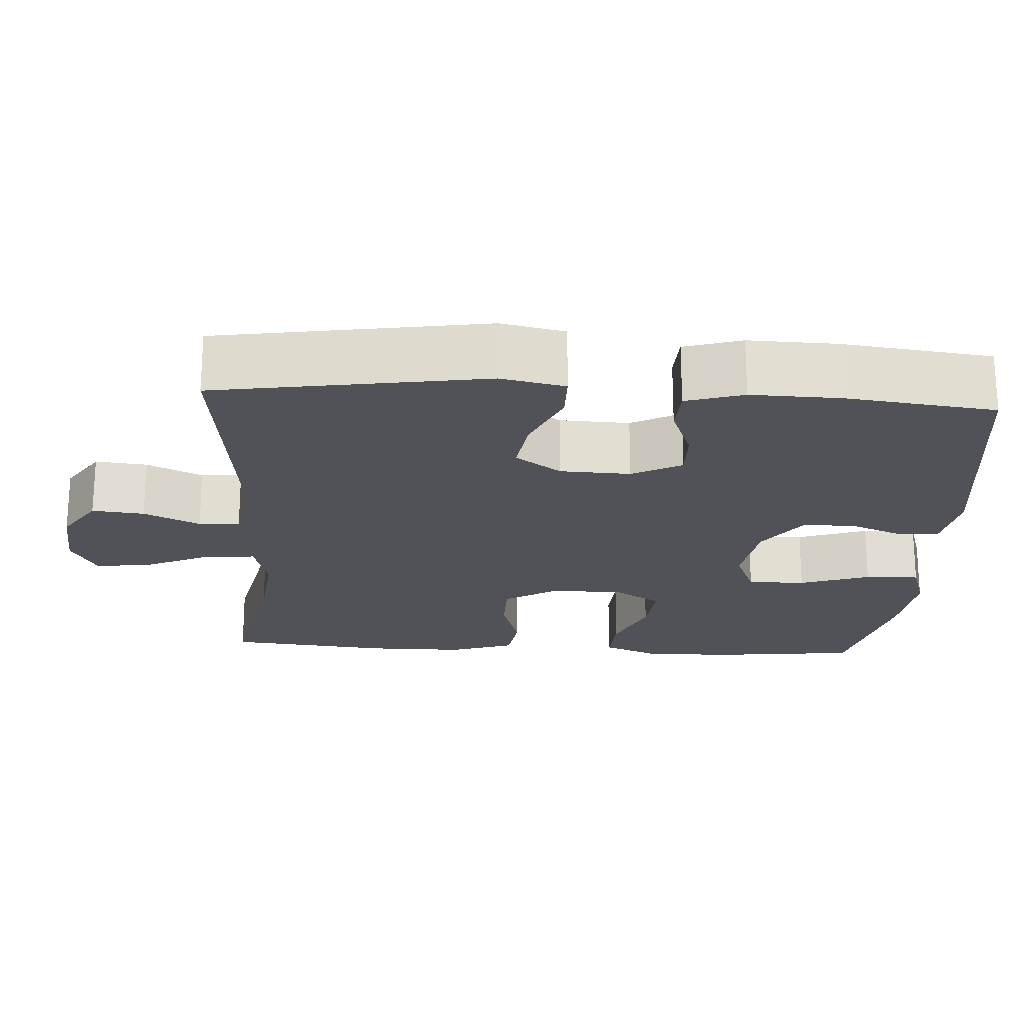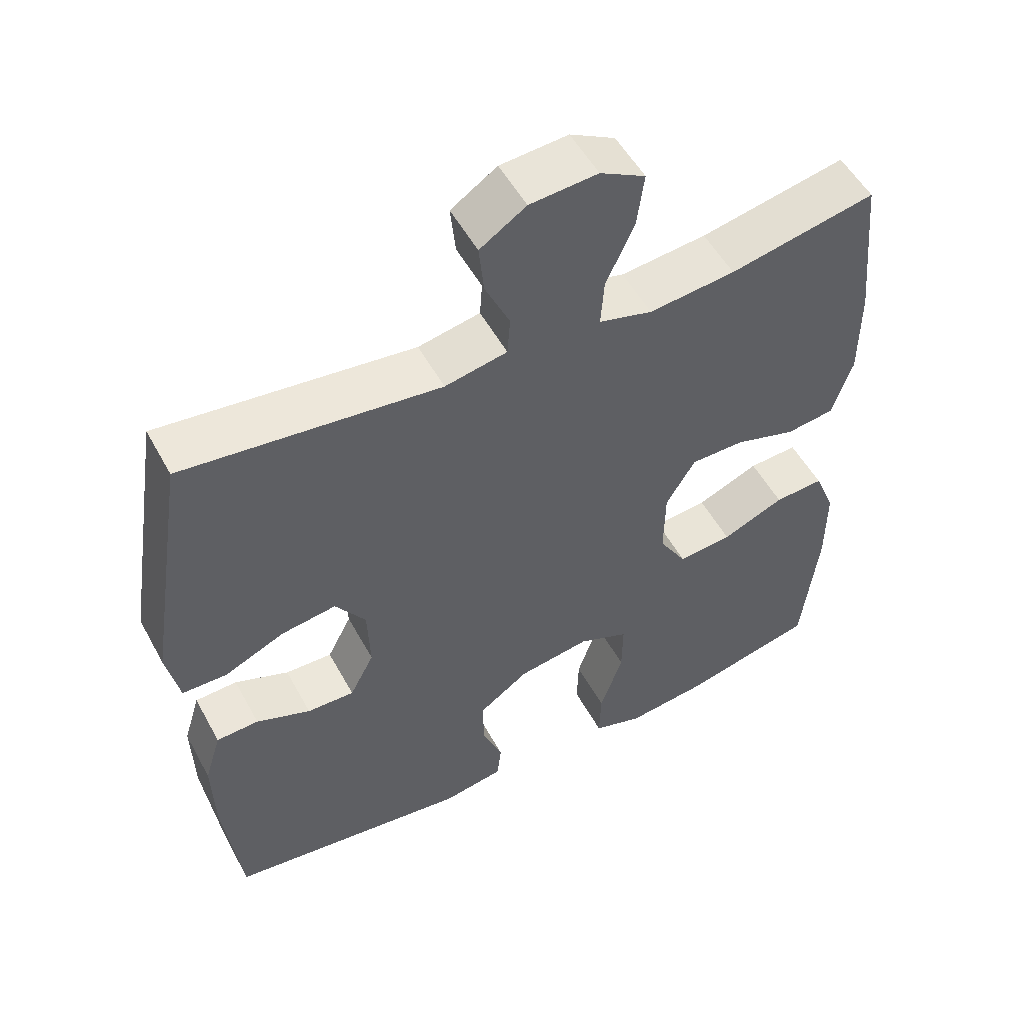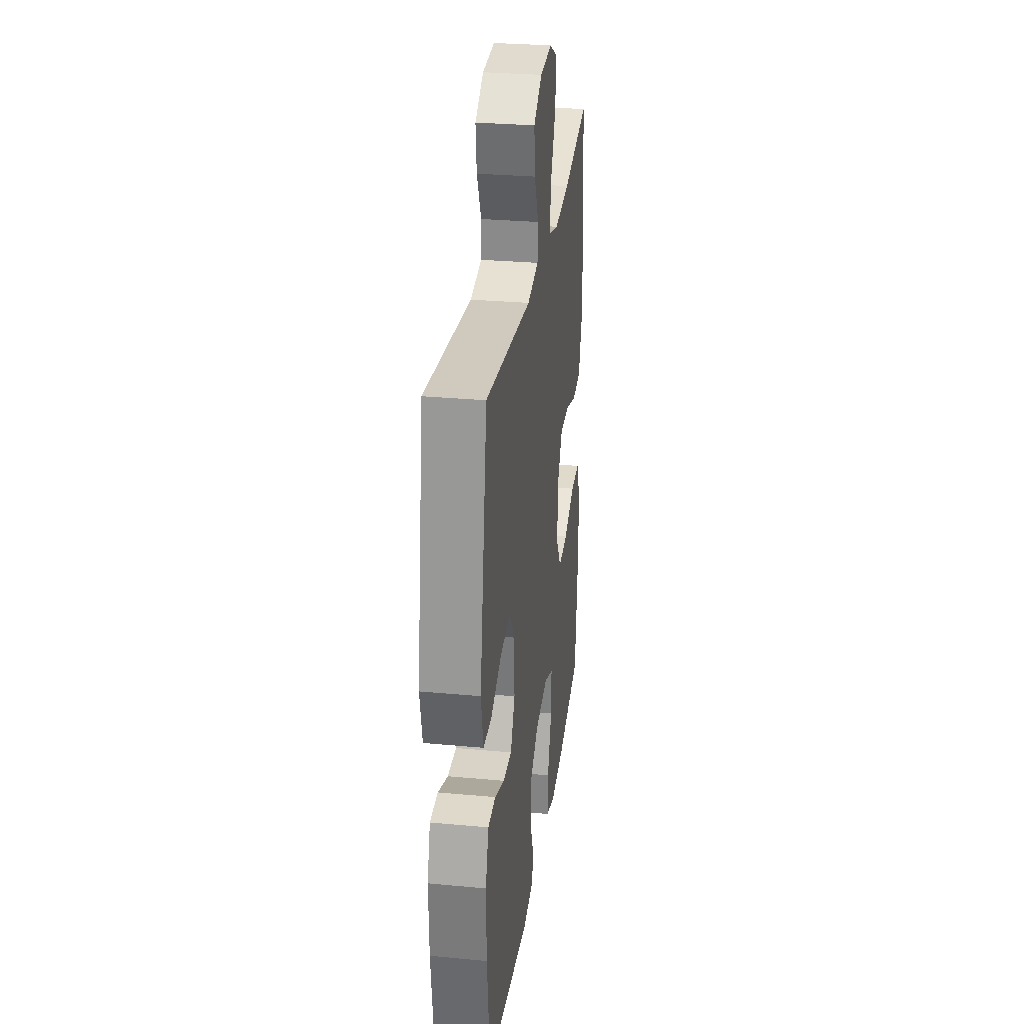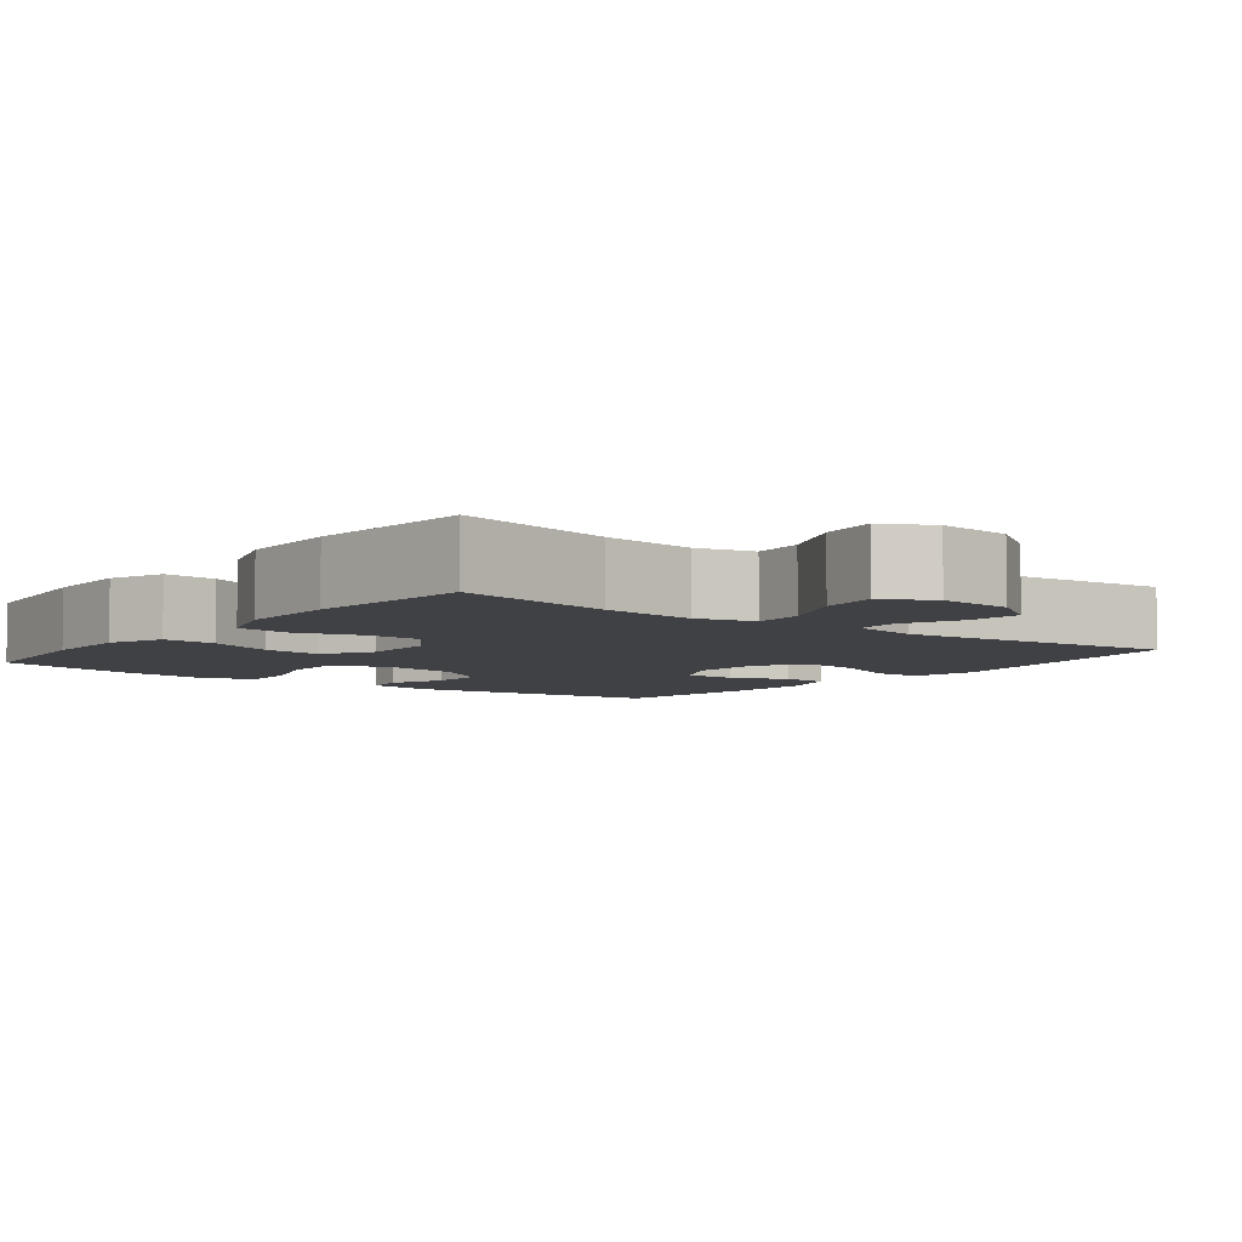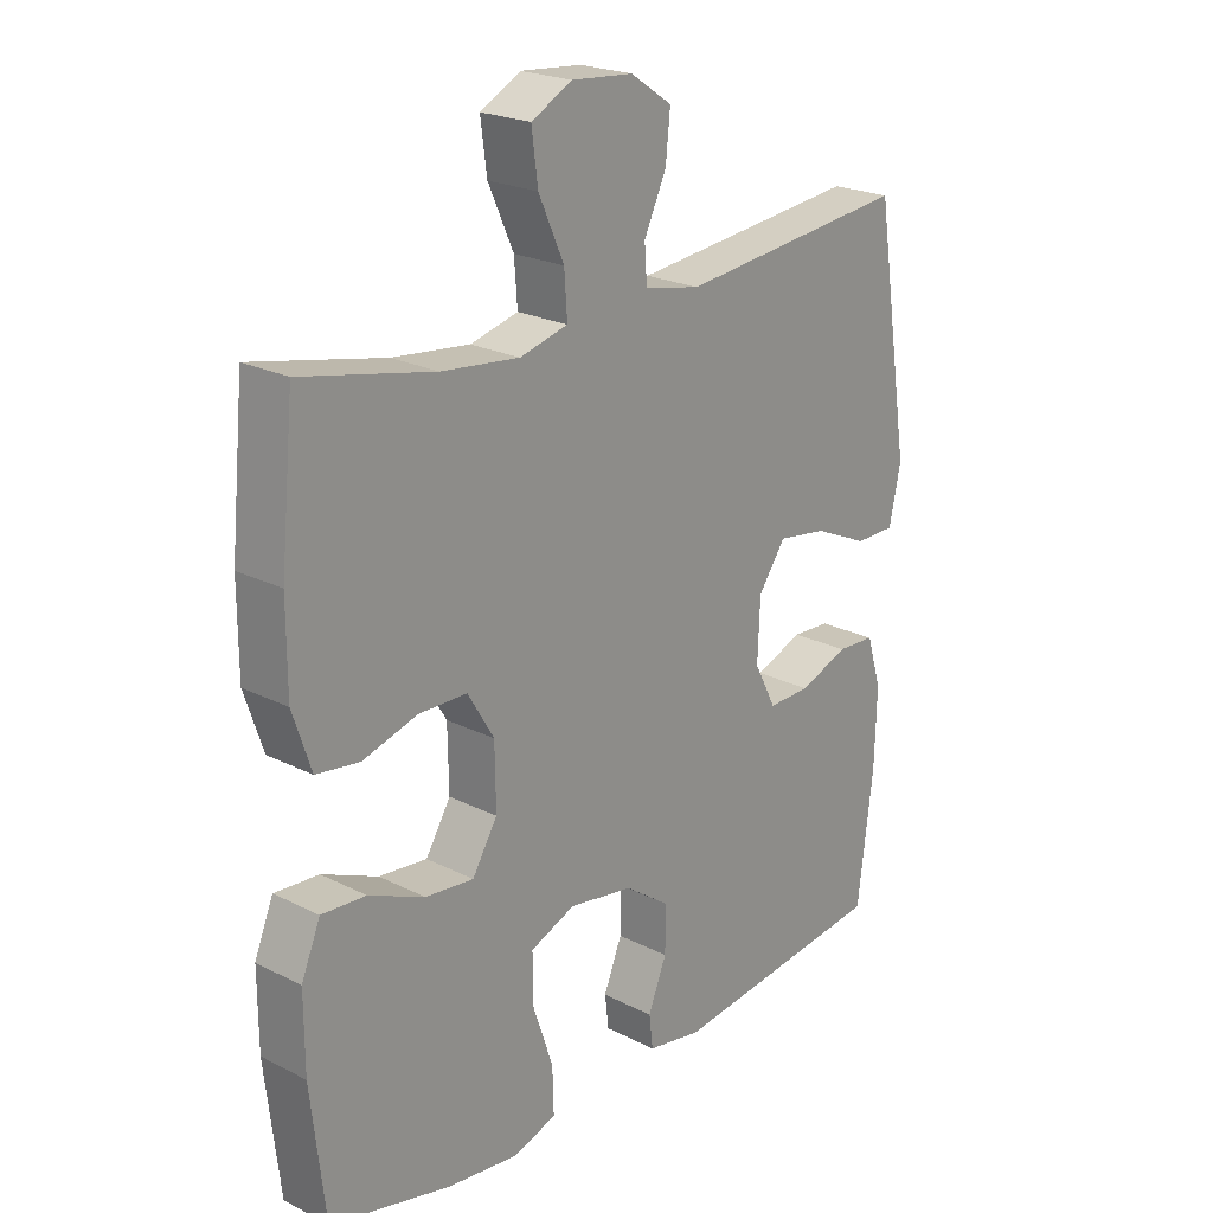
<metadata>
{"format":"obj","ext":"obj","renderer":"f3d","projection":"perspective","resolution":1024,"background":"white","views":[{"elev":-21.4,"azim":86.6,"up":"+Y"},{"elev":52.6,"azim":152.0,"up":"+Z"},{"elev":29.1,"azim":97.9,"up":"+Z"},{"elev":-5.8,"azim":-37.8,"up":"+Y"},{"elev":22.2,"azim":-48.7,"up":"+Z"}]}
</metadata>
<code>
o path5768
v -0.5299 0.0375 0.2571
v -0.5299 0.0375 0.1248
v -0.5006 0.0375 0.03637
v -0.4316 0.0375 0.027
v -0.3441 0.0375 0.05338
v -0.2672 0.0375 0.05265
v -0.2252 0.0375 -0.01729
v -0.2237 0.0375 -0.1158
v -0.2638 0.0375 -0.1813
v -0.3411 0.0375 -0.1735
v -0.4304 0.0375 -0.1354
v -0.5012 0.0375 -0.1309
v -0.5312 0.0375 -0.2047
v -0.531 0.0375 -0.3235
v -0.5082 0.0375 -0.525
v -0.316 0.0375 -0.5716
v -0.2022 0.0375 -0.5855
v -0.1307 0.0375 -0.5629
v -0.1327 0.0375 -0.4894
v -0.1651 0.0375 -0.3936
v -0.1659 0.0375 -0.3153
v -0.09416 0.0375 -0.2857
v 0.00869 0.0375 -0.302
v 0.08036 0.0375 -0.3531
v 0.07973 0.0375 -0.4259
v 0.05023 0.0375 -0.4997
v 0.05641 0.0375 -0.5523
v 0.1429 0.0375 -0.568
v 0.4937 0.0375 -0.525
v 0.5184 0.0375 -0.3221
v 0.5217 0.0375 -0.2011
v 0.4979 0.0375 -0.1227
v 0.4369 0.0375 -0.1198
v 0.3587 0.0375 -0.1499
v 0.2907 0.0375 -0.1515
v 0.2558 0.0375 -0.08397
v 0.2596 0.0375 0.01164
v 0.303 0.0375 0.0737
v 0.3817 0.0375 0.0621
v 0.4691 0.0375 0.02293
v 0.5333 0.0375 0.02376
v 0.5515 0.0375 0.1112
v 0.4937 0.0375 0.4767
v 0.126 0.0375 0.4359
v 0.03664 0.0375 0.4539
v 0.03277 0.0375 0.5099
v 0.0681 0.0375 0.586
v 0.07538 0.0375 0.6569
v 0.009245 0.0375 0.7009
v -0.08823 0.0375 0.7087
v -0.1531 0.0375 0.674
v -0.1431 0.0375 0.5977
v -0.1026 0.0375 0.508
v -0.09776 0.0375 0.4403
v -0.1746 0.0375 0.42
v -0.2984 0.0375 0.4332
v -0.5082 0.0375 0.4767
v -0.5299 -0.0375 0.2571
v -0.5299 -0.0375 0.1248
v -0.5006 -0.0375 0.03637
v -0.4316 -0.0375 0.027
v -0.3441 -0.0375 0.05338
v -0.2672 -0.0375 0.05265
v -0.2252 -0.0375 -0.01729
v -0.2237 -0.0375 -0.1158
v -0.2638 -0.0375 -0.1813
v -0.3411 -0.0375 -0.1735
v -0.4304 -0.0375 -0.1354
v -0.5012 -0.0375 -0.1309
v -0.5312 -0.0375 -0.2047
v -0.531 -0.0375 -0.3235
v -0.5082 -0.0375 -0.525
v -0.316 -0.0375 -0.5716
v -0.2022 -0.0375 -0.5855
v -0.1307 -0.0375 -0.5629
v -0.1327 -0.0375 -0.4894
v -0.1651 -0.0375 -0.3936
v -0.1659 -0.0375 -0.3153
v -0.09416 -0.0375 -0.2857
v 0.00869 -0.0375 -0.302
v 0.08036 -0.0375 -0.3531
v 0.07973 -0.0375 -0.4259
v 0.05023 -0.0375 -0.4997
v 0.05641 -0.0375 -0.5523
v 0.1429 -0.0375 -0.568
v 0.4937 -0.0375 -0.525
v 0.5184 -0.0375 -0.3221
v 0.5217 -0.0375 -0.2011
v 0.4979 -0.0375 -0.1227
v 0.4369 -0.0375 -0.1198
v 0.3587 -0.0375 -0.1499
v 0.2907 -0.0375 -0.1515
v 0.2558 -0.0375 -0.08397
v 0.2596 -0.0375 0.01164
v 0.303 -0.0375 0.0737
v 0.3817 -0.0375 0.0621
v 0.4691 -0.0375 0.02293
v 0.5333 -0.0375 0.02376
v 0.5515 -0.0375 0.1112
v 0.4937 -0.0375 0.4767
v 0.126 -0.0375 0.4359
v 0.03664 -0.0375 0.4539
v 0.03277 -0.0375 0.5099
v 0.0681 -0.0375 0.586
v 0.07538 -0.0375 0.6569
v 0.009245 -0.0375 0.7009
v -0.08823 -0.0375 0.7087
v -0.1531 -0.0375 0.674
v -0.1431 -0.0375 0.5977
v -0.1026 -0.0375 0.508
v -0.09776 -0.0375 0.4403
v -0.1746 -0.0375 0.42
v -0.2984 -0.0375 0.4332
v -0.5082 -0.0375 0.4767
v -0.316 0.0375 -0.5716
v -0.2022 0.0375 -0.5855
v -0.1307 0.0375 -0.5629
v -0.1307 0.0375 -0.5629
v 0.05641 0.0375 -0.5523
v 0.05641 0.0375 -0.5523
v 0.1429 0.0375 -0.568
v -0.1327 0.0375 -0.4894
v 0.05023 0.0375 -0.4997
v -0.5082 0.0375 -0.525
v -0.5082 0.0375 -0.525
v 0.4937 0.0375 -0.525
v 0.4937 0.0375 -0.525
v 0.07973 0.0375 -0.4259
v -0.1651 0.0375 -0.3936
v -0.531 0.0375 -0.3235
v 0.5184 0.0375 -0.3221
v 0.08036 0.0375 -0.3531
v -0.1659 0.0375 -0.3153
v -0.1659 0.0375 -0.3153
v 0.00869 0.0375 -0.302
v -0.5312 0.0375 -0.2047
v 0.5217 0.0375 -0.2011
v -0.09416 0.0375 -0.2857
v -0.5012 0.0375 -0.1309
v -0.5012 0.0375 -0.1309
v -0.2638 0.0375 -0.1813
v -0.2638 0.0375 -0.1813
v -0.3411 0.0375 -0.1735
v 0.4979 0.0375 -0.1227
v 0.4979 0.0375 -0.1227
v -0.2237 0.0375 -0.1158
v 0.3587 0.0375 -0.1499
v 0.2907 0.0375 -0.1515
v 0.2907 0.0375 -0.1515
v -0.4304 0.0375 -0.1354
v 0.2558 0.0375 -0.08397
v 0.4369 0.0375 -0.1198
v -0.2252 0.0375 -0.01729
v 0.2596 0.0375 0.01164
v -0.2672 0.0375 0.05265
v 0.303 0.0375 0.0737
v 0.303 0.0375 0.0737
v 0.3817 0.0375 0.0621
v 0.4691 0.0375 0.02293
v 0.5333 0.0375 0.02376
v 0.5333 0.0375 0.02376
v 0.5515 0.0375 0.1112
v -0.5006 0.0375 0.03637
v -0.5006 0.0375 0.03637
v -0.4316 0.0375 0.027
v -0.3441 0.0375 0.05338
v -0.5299 0.0375 0.1248
v -0.5299 0.0375 0.2571
v -0.1746 0.0375 0.42
v -0.2984 0.0375 0.4332
v -0.09776 0.0375 0.4403
v -0.09776 0.0375 0.4403
v 0.126 0.0375 0.4359
v 0.03664 0.0375 0.4539
v 0.03664 0.0375 0.4539
v -0.1026 0.0375 0.508
v 0.4937 0.0375 0.4767
v 0.4937 0.0375 0.4767
v -0.5082 0.0375 0.4767
v -0.5082 0.0375 0.4767
v 0.03277 0.0375 0.5099
v -0.1431 0.0375 0.5977
v 0.0681 0.0375 0.586
v 0.07538 0.0375 0.6569
v 0.07538 0.0375 0.6569
v -0.1531 0.0375 0.674
v -0.1531 0.0375 0.674
v 0.009245 0.0375 0.7009
v -0.08823 0.0375 0.7087
v -0.316 -0.0375 -0.5716
v -0.2022 -0.0375 -0.5855
v -0.1307 -0.0375 -0.5629
v -0.1307 -0.0375 -0.5629
v 0.05641 -0.0375 -0.5523
v 0.05641 -0.0375 -0.5523
v 0.1429 -0.0375 -0.568
v -0.1327 -0.0375 -0.4894
v 0.05023 -0.0375 -0.4997
v -0.5082 -0.0375 -0.525
v -0.5082 -0.0375 -0.525
v 0.4937 -0.0375 -0.525
v 0.4937 -0.0375 -0.525
v 0.07973 -0.0375 -0.4259
v -0.1651 -0.0375 -0.3936
v -0.531 -0.0375 -0.3235
v 0.5184 -0.0375 -0.3221
v 0.08036 -0.0375 -0.3531
v -0.1659 -0.0375 -0.3153
v -0.1659 -0.0375 -0.3153
v 0.00869 -0.0375 -0.302
v -0.5312 -0.0375 -0.2047
v 0.5217 -0.0375 -0.2011
v -0.09416 -0.0375 -0.2857
v -0.5012 -0.0375 -0.1309
v -0.5012 -0.0375 -0.1309
v -0.2638 -0.0375 -0.1813
v -0.2638 -0.0375 -0.1813
v -0.3411 -0.0375 -0.1735
v 0.4979 -0.0375 -0.1227
v 0.4979 -0.0375 -0.1227
v -0.2237 -0.0375 -0.1158
v 0.3587 -0.0375 -0.1499
v 0.2907 -0.0375 -0.1515
v 0.2907 -0.0375 -0.1515
v -0.4304 -0.0375 -0.1354
v 0.2558 -0.0375 -0.08397
v 0.4369 -0.0375 -0.1198
v -0.2252 -0.0375 -0.01729
v 0.2596 -0.0375 0.01164
v -0.2672 -0.0375 0.05265
v 0.303 -0.0375 0.0737
v 0.303 -0.0375 0.0737
v 0.3817 -0.0375 0.0621
v 0.4691 -0.0375 0.02293
v 0.5333 -0.0375 0.02376
v 0.5333 -0.0375 0.02376
v 0.5515 -0.0375 0.1112
v -0.5006 -0.0375 0.03637
v -0.5006 -0.0375 0.03637
v -0.4316 -0.0375 0.027
v -0.3441 -0.0375 0.05338
v -0.5299 -0.0375 0.1248
v -0.5299 -0.0375 0.2571
v -0.1746 -0.0375 0.42
v -0.2984 -0.0375 0.4332
v -0.09776 -0.0375 0.4403
v -0.09776 -0.0375 0.4403
v 0.126 -0.0375 0.4359
v 0.03664 -0.0375 0.4539
v 0.03664 -0.0375 0.4539
v -0.1026 -0.0375 0.508
v 0.4937 -0.0375 0.4767
v 0.4937 -0.0375 0.4767
v -0.5082 -0.0375 0.4767
v -0.5082 -0.0375 0.4767
v 0.03277 -0.0375 0.5099
v -0.1431 -0.0375 0.5977
v 0.0681 -0.0375 0.586
v 0.07538 -0.0375 0.6569
v 0.07538 -0.0375 0.6569
v -0.1531 -0.0375 0.674
v -0.1531 -0.0375 0.674
v 0.009245 -0.0375 0.7009
v -0.08823 -0.0375 0.7087
f 230 249 246
f 198 196 203
f 204 190 197
f 213 210 221
f 216 213 221
f 210 223 226
f 243 245 254
f 197 191 192
f 208 213 216
f 263 258 259
f 229 248 249
f 252 233 237
f 211 218 225
f 207 223 210
f 241 242 240
f 240 242 238
f 218 205 204
f 190 204 205
f 190 205 199
f 205 218 211
f 228 249 230
f 219 227 212
f 231 248 229
f 221 210 228
f 210 226 228
f 206 223 207
f 230 246 244
f 243 241 245
f 233 252 231
f 235 237 234
f 242 241 243
f 222 223 206
f 230 244 245
f 241 230 245
f 194 196 198
f 258 251 256
f 246 256 251
f 257 263 264
f 249 256 246
f 226 229 228
f 191 197 190
f 206 203 201
f 229 249 228
f 222 212 227
f 203 206 207
f 212 222 206
f 251 258 257
f 204 208 218
f 248 231 252
f 257 264 261
f 211 225 214
f 218 208 216
f 257 258 263
f 196 201 203
f 234 237 233
f 16 17 74 73
f 17 118 193 74
f 120 28 85 195
f 18 19 76 75
f 26 27 84 83
f 125 16 73 200
f 28 127 202 85
f 25 26 83 82
f 19 20 77 76
f 14 15 72 71
f 29 30 87 86
f 24 25 82 81
f 20 134 209 77
f 23 24 81 80
f 13 14 71 70
f 30 31 88 87
f 21 22 79 78
f 22 23 80 79
f 140 13 70 215
f 142 10 67 217
f 31 145 220 88
f 8 9 66 65
f 34 149 224 91
f 11 12 69 68
f 10 11 68 67
f 35 36 93 92
f 33 34 91 90
f 32 33 90 89
f 7 8 65 64
f 36 37 94 93
f 6 7 64 63
f 37 157 232 94
f 39 40 97 96
f 40 161 236 97
f 41 42 99 98
f 164 4 61 239
f 4 5 62 61
f 2 3 60 59
f 5 6 63 62
f 38 39 96 95
f 1 2 59 58
f 55 56 113 112
f 172 55 112 247
f 44 175 250 101
f 53 54 111 110
f 178 44 101 253
f 42 43 100 99
f 180 1 58 255
f 45 46 103 102
f 56 57 114 113
f 52 53 110 109
f 46 47 104 103
f 47 185 260 104
f 187 52 109 262
f 48 49 106 105
f 50 51 108 107
f 49 50 107 106
f 155 171 174
f 123 128 121
f 129 122 115
f 138 146 135
f 141 146 138
f 135 151 148
f 168 179 170
f 122 117 116
f 133 141 138
f 188 184 183
f 154 174 173
f 177 162 158
f 136 150 143
f 132 135 148
f 166 165 167
f 165 163 167
f 143 129 130
f 115 130 129
f 115 124 130
f 130 136 143
f 153 155 174
f 144 137 152
f 156 154 173
f 146 153 135
f 135 153 151
f 131 132 148
f 155 169 171
f 168 170 166
f 158 156 177
f 160 159 162
f 167 168 166
f 147 131 148
f 155 170 169
f 166 170 155
f 119 123 121
f 183 181 176
f 171 176 181
f 182 189 188
f 174 171 181
f 151 153 154
f 116 115 122
f 131 126 128
f 154 153 174
f 147 152 137
f 128 132 131
f 137 131 147
f 176 182 183
f 129 143 133
f 173 177 156
f 182 186 189
f 136 139 150
f 143 141 133
f 182 188 183
f 121 128 126
f 159 158 162

</code>
